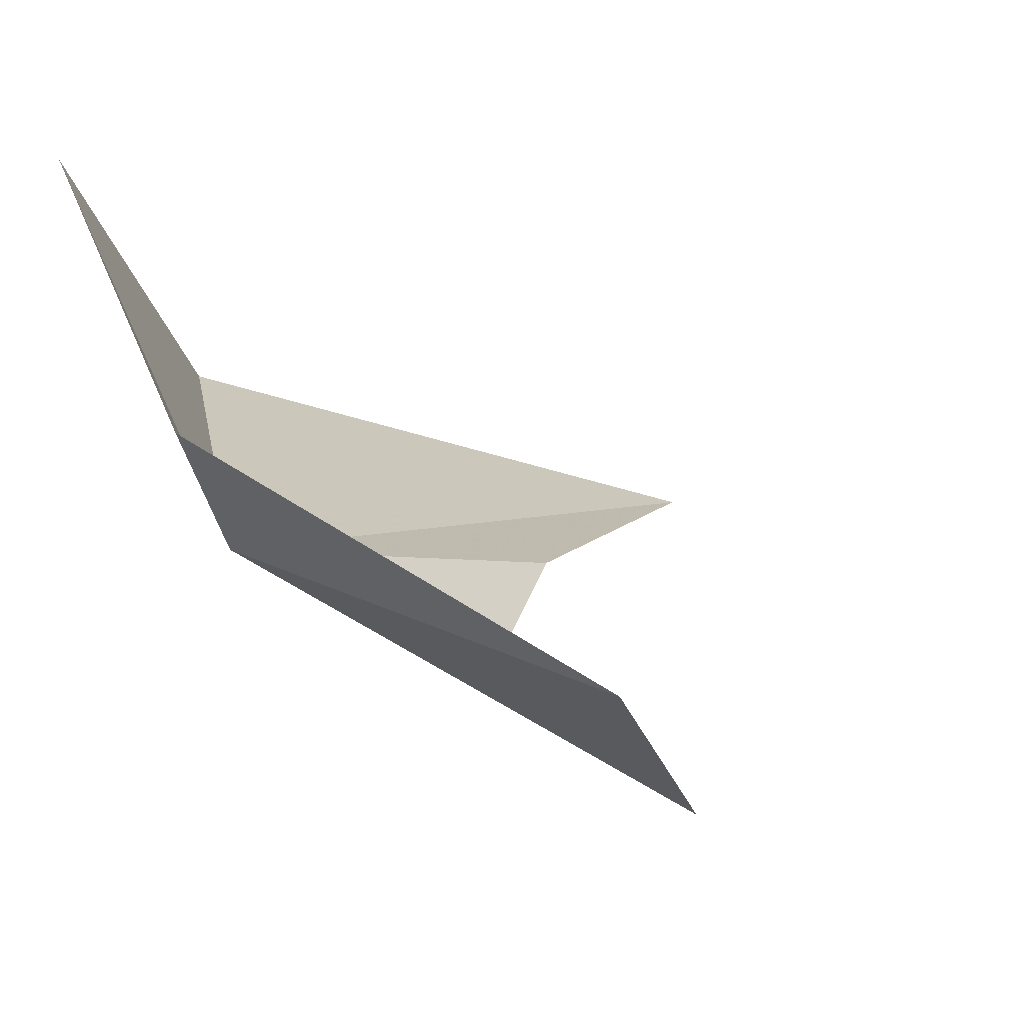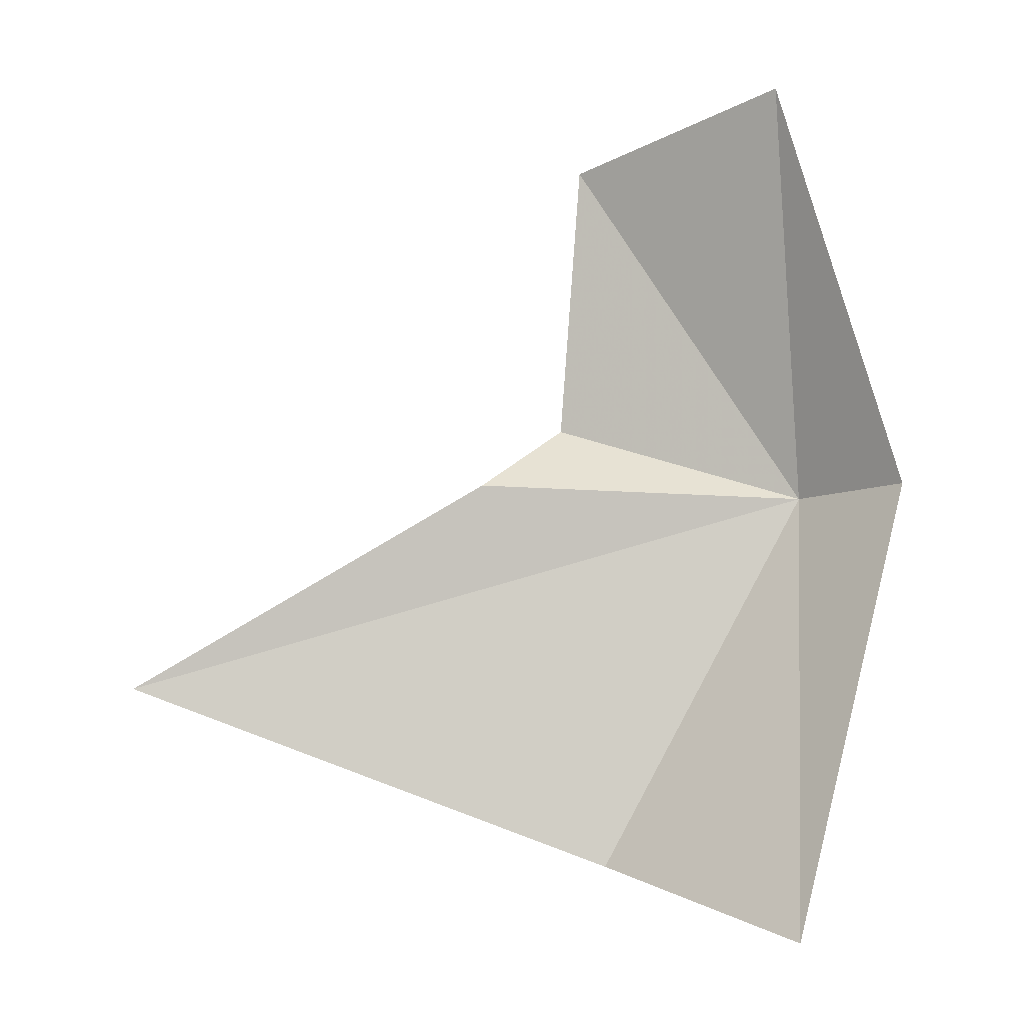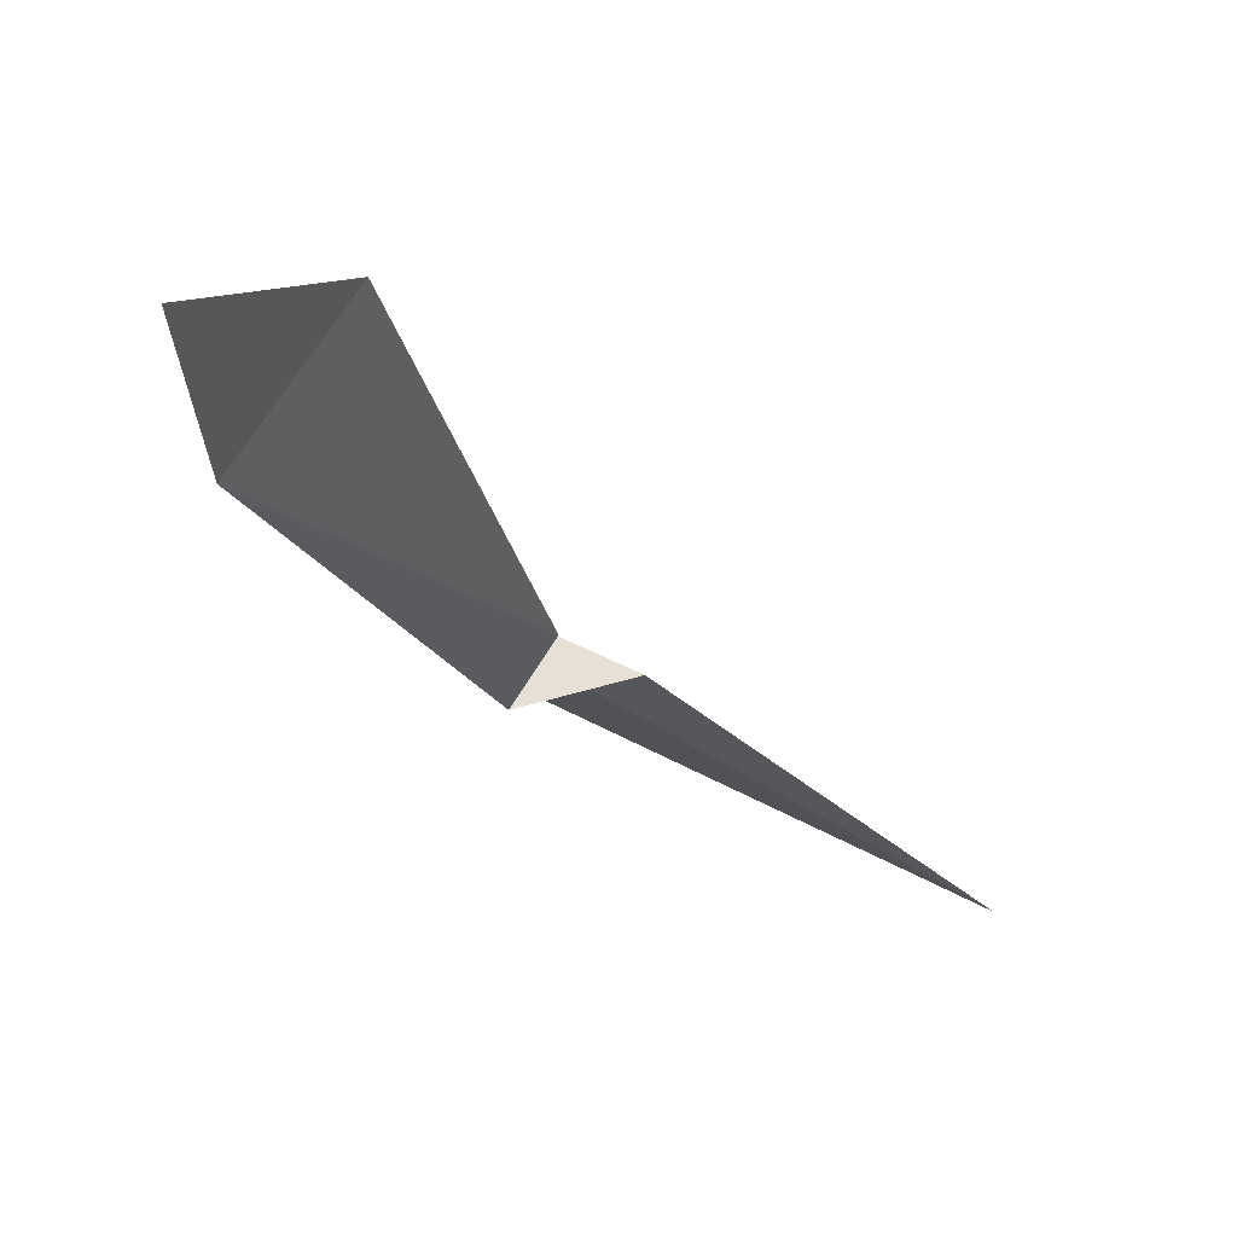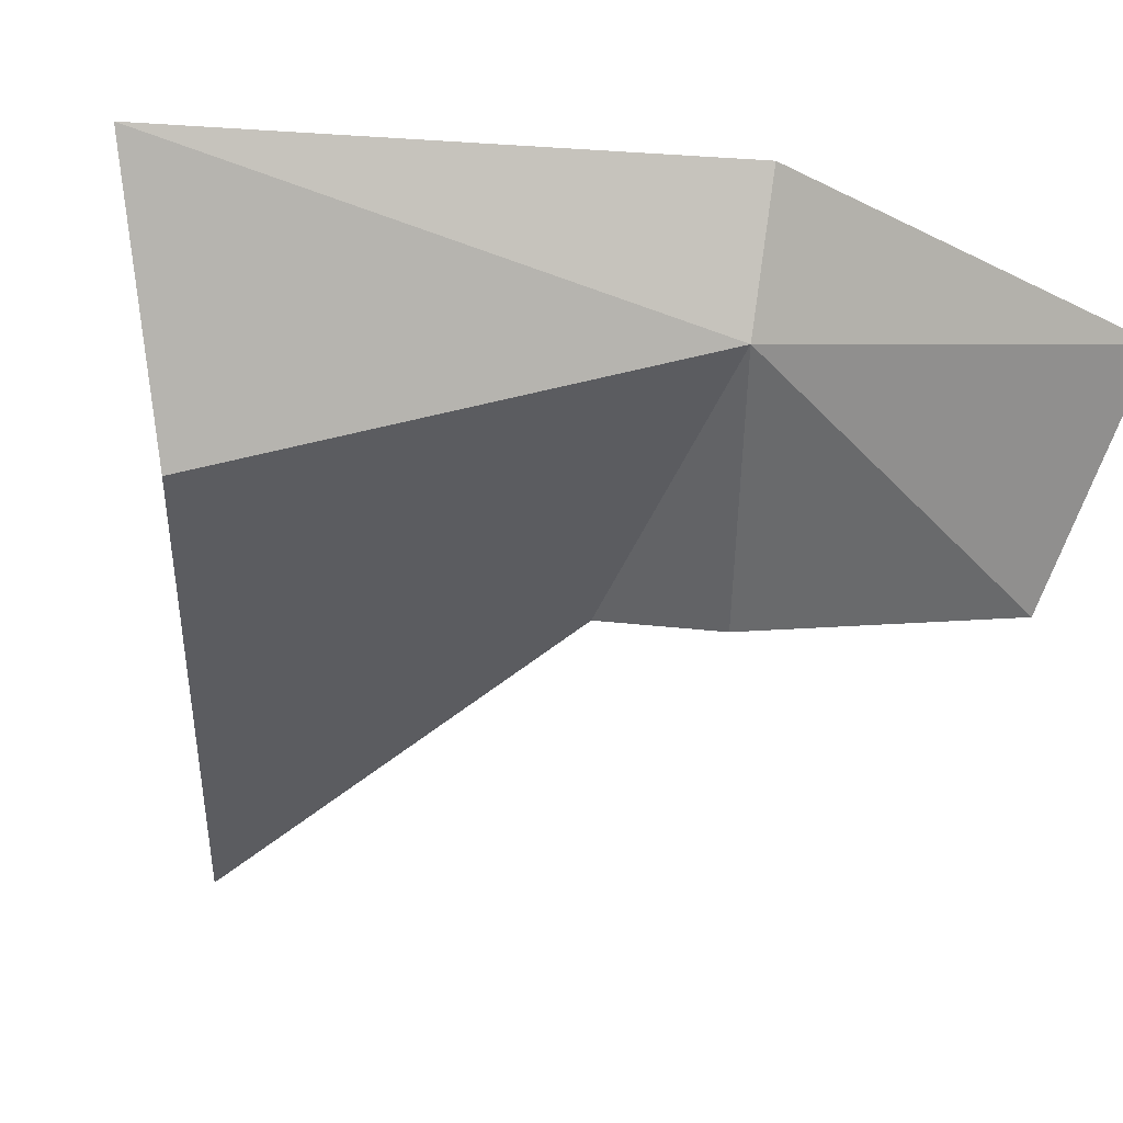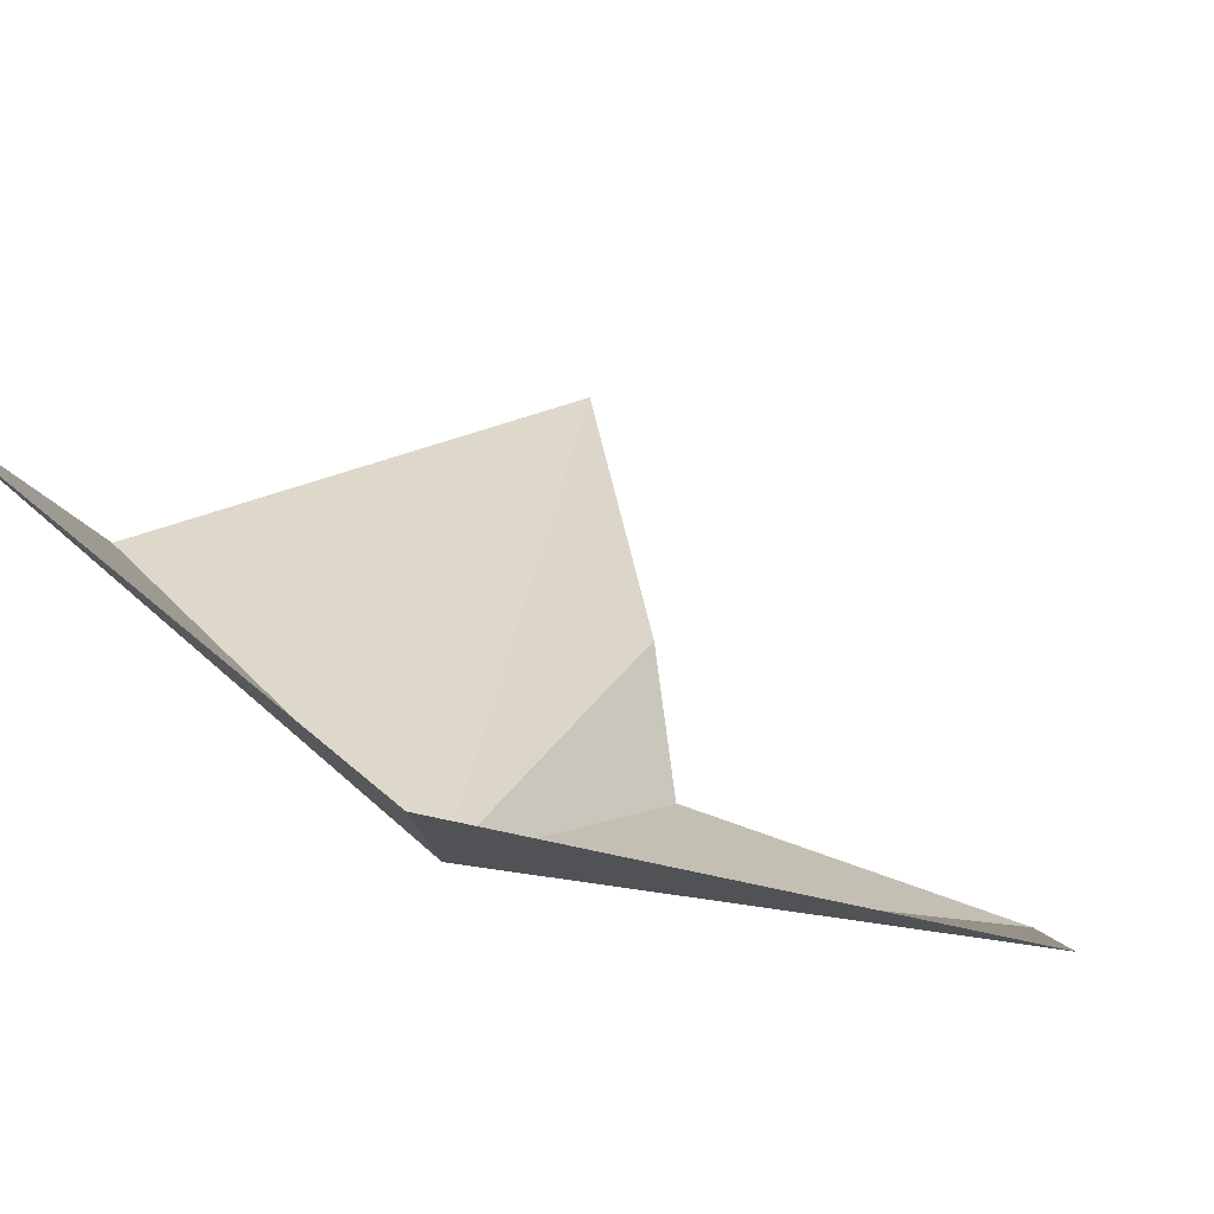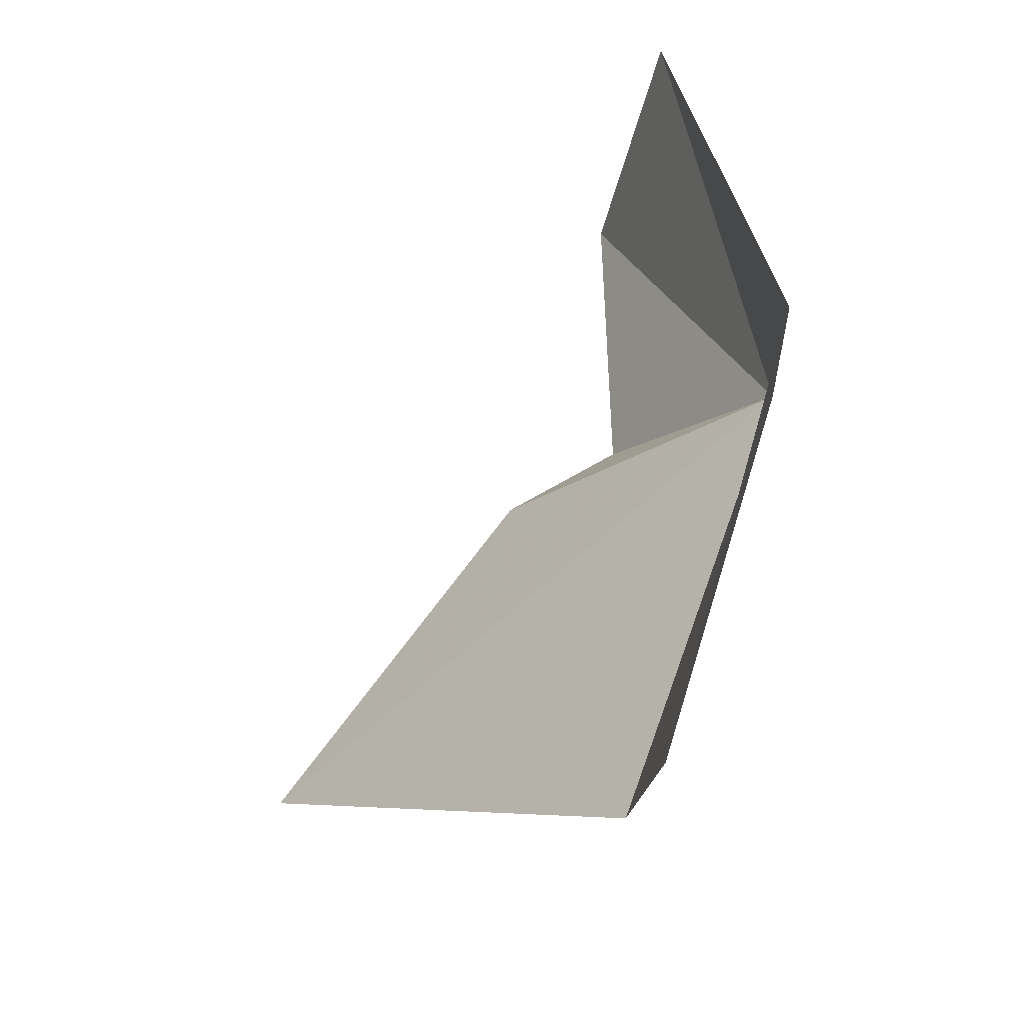
<metadata>
{"format":"obj","ext":"obj","renderer":"f3d","projection":"perspective","resolution":1024,"background":"white","views":[{"elev":34.9,"azim":144.6,"up":"+Z"},{"elev":-8.1,"azim":-26.1,"up":"+Y"},{"elev":-2.8,"azim":171.1,"up":"+Z"},{"elev":-15.3,"azim":66.0,"up":"+Z"},{"elev":55.4,"azim":116.1,"up":"+Z"},{"elev":-34.2,"azim":16.3,"up":"+Y"}]}
</metadata>
<code>
v 42.99 0.004841 61.5
v 34.5 -2.713 57.19
v 40.51 -5.215 60.19
v 41.7 -6.16 63.29
v 43.54 0.03166 63.24
v 38.83 0.1738 59.67
v 41.96 5.62 62.66
v 40.33 4.922 59.84
v 40.28 1.124 59.3
f 1 3 2
f 1 4 3
f 1 5 4
f 1 2 6
f 1 8 7
f 1 9 8
f 1 6 9
f 1 7 5

</code>
